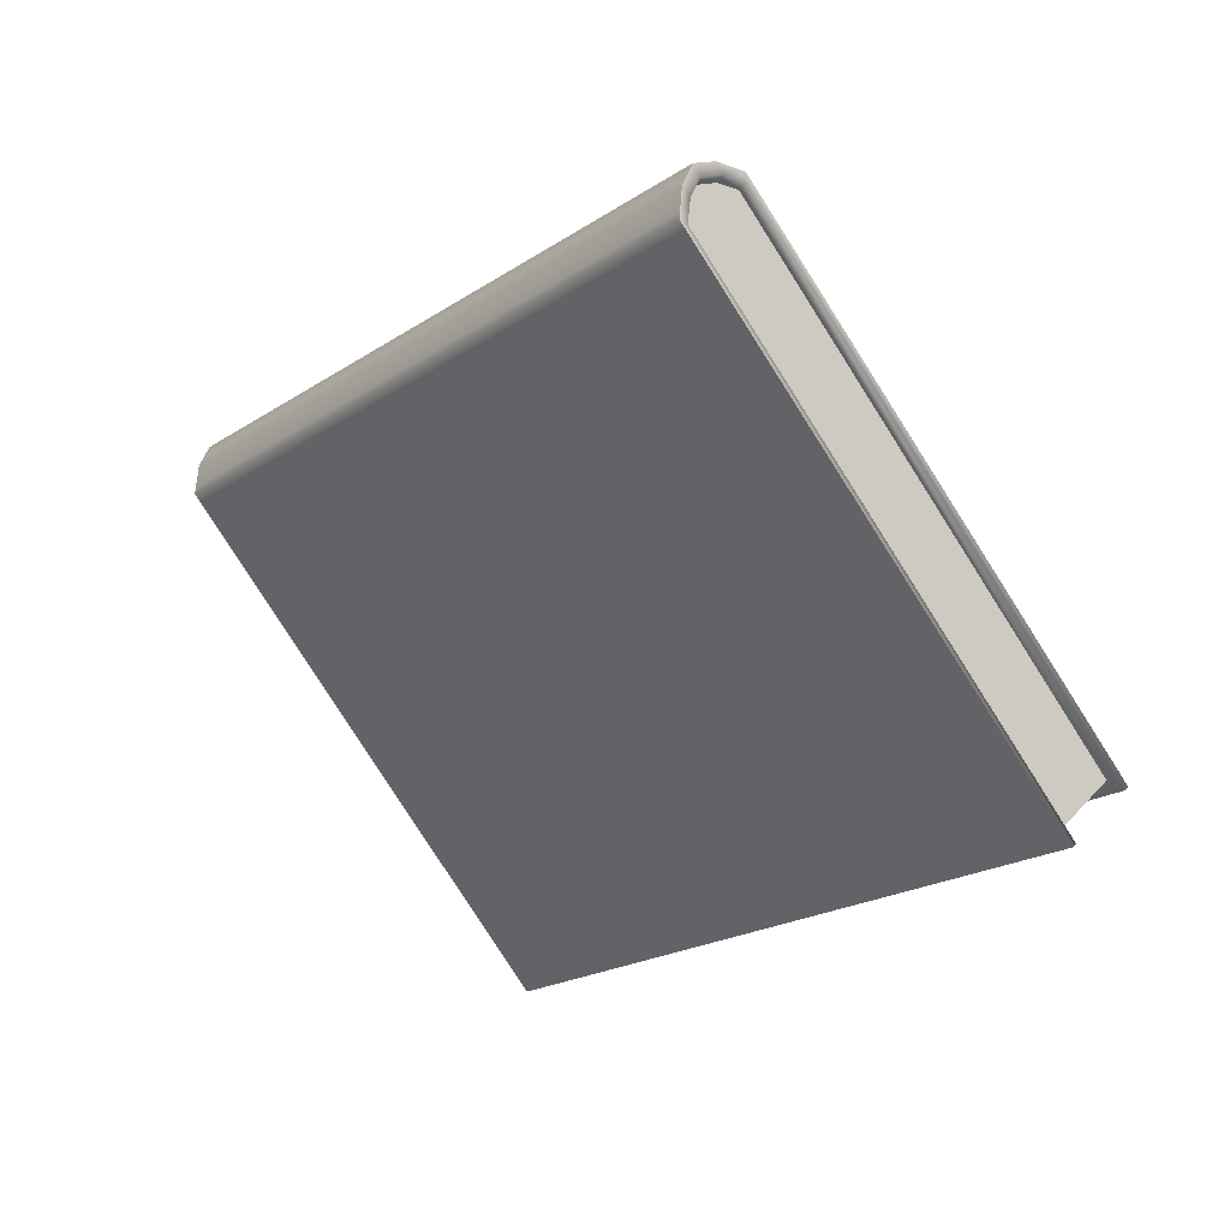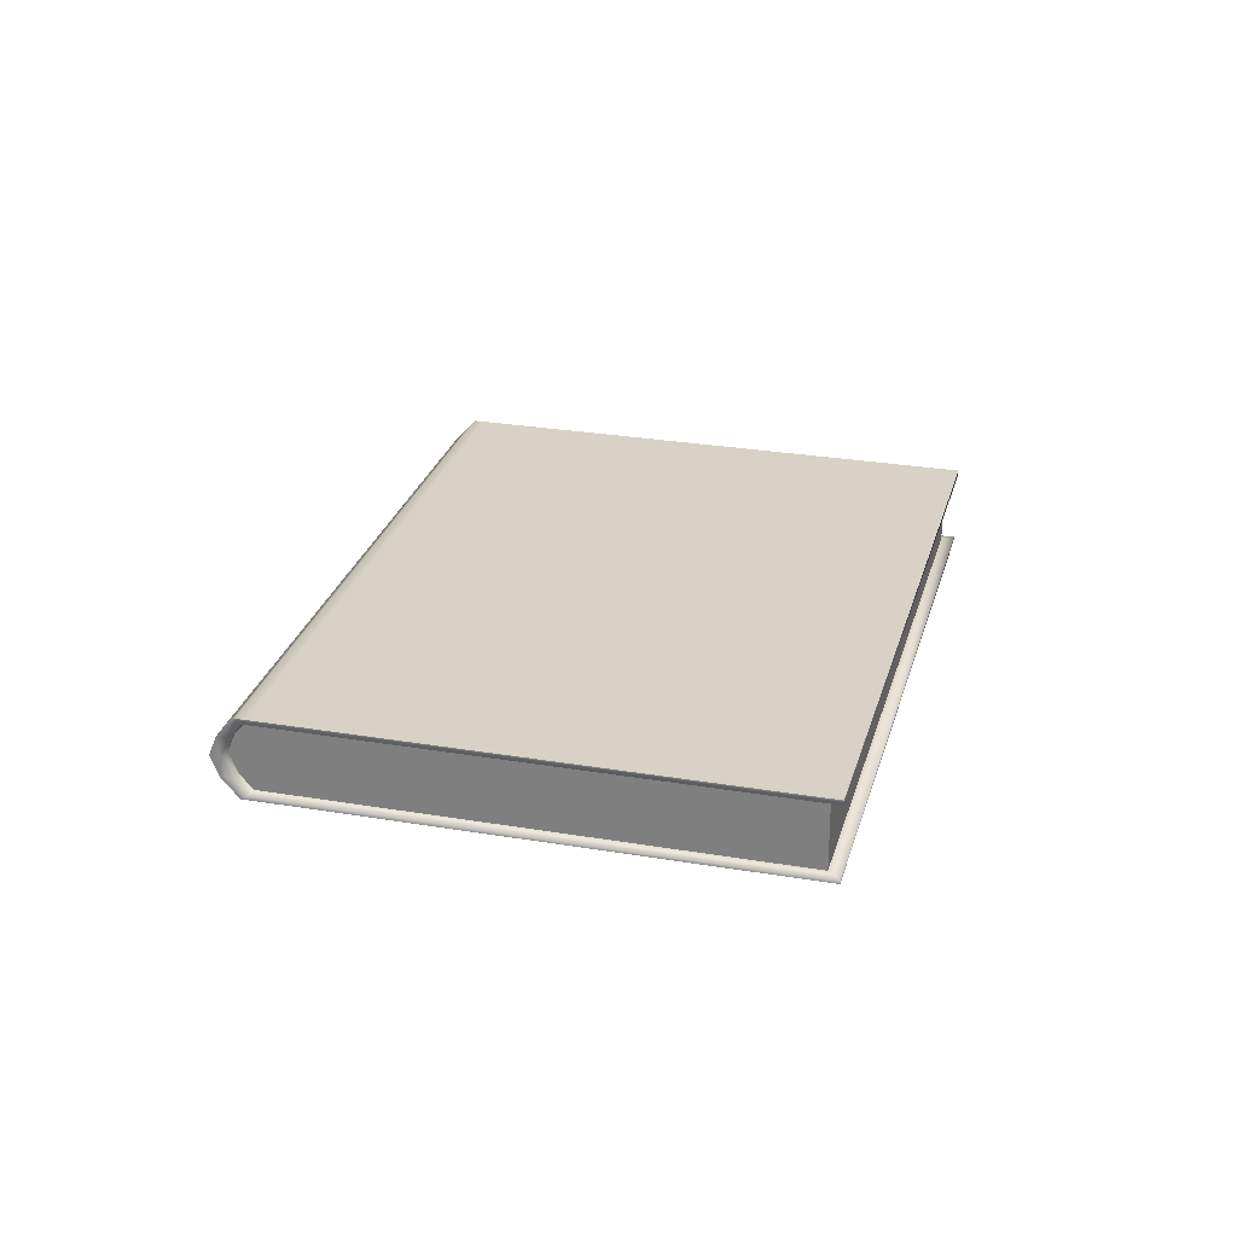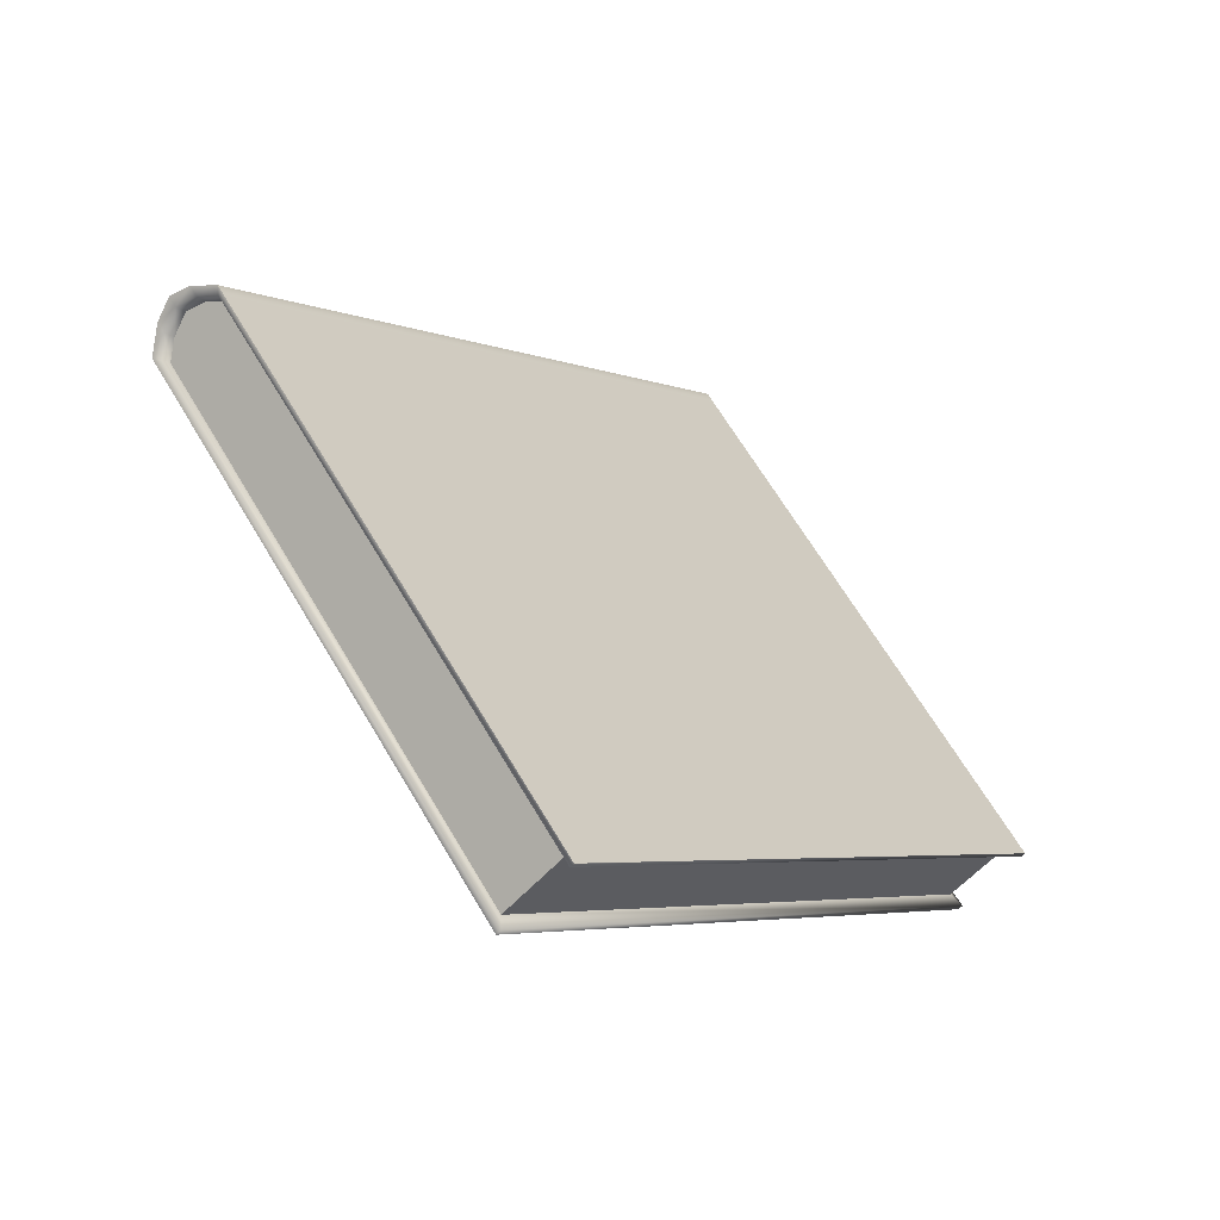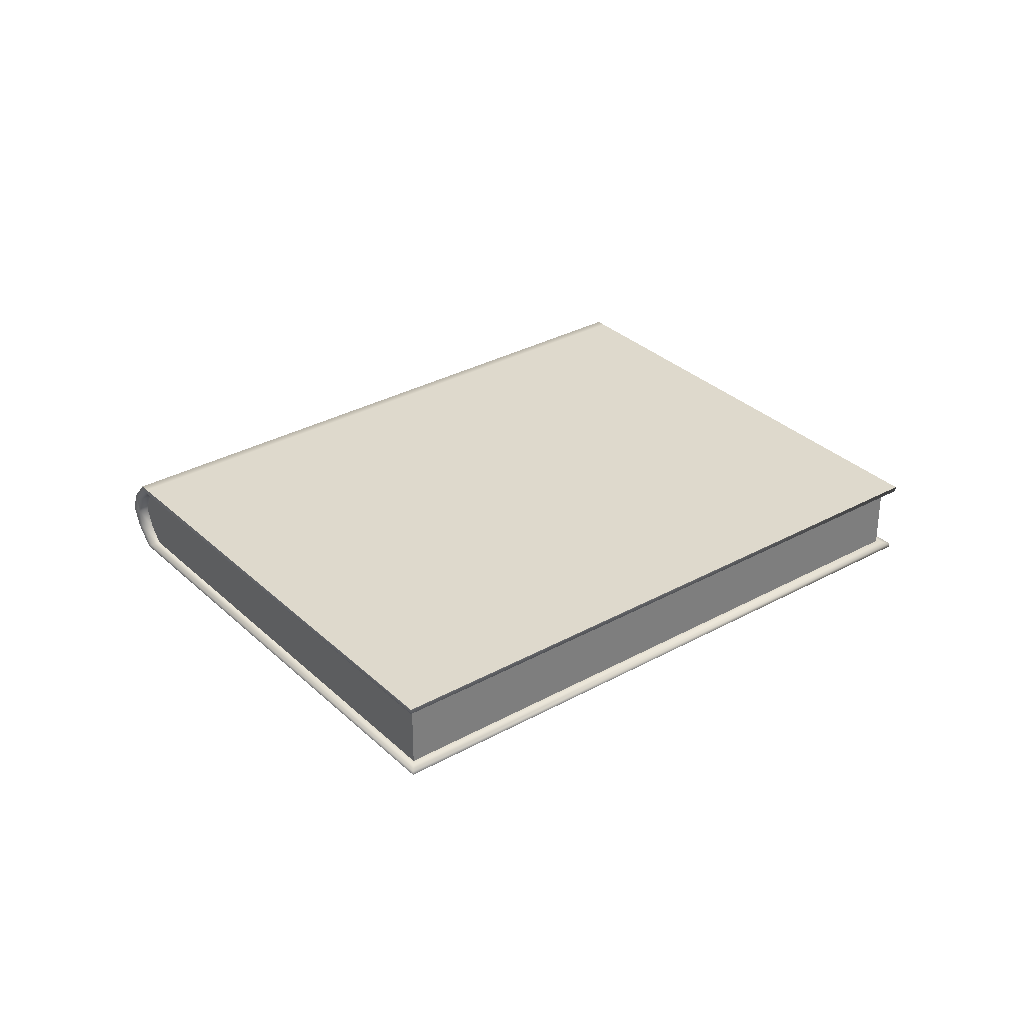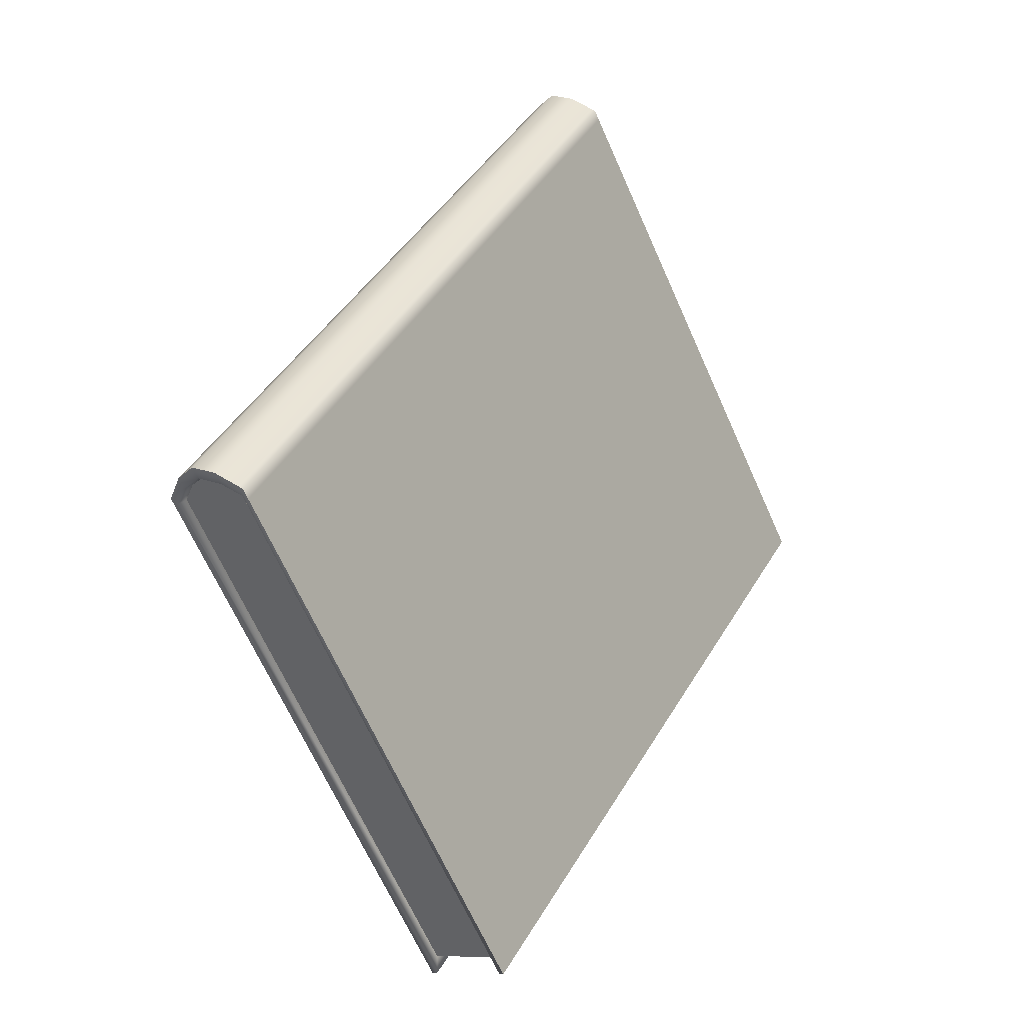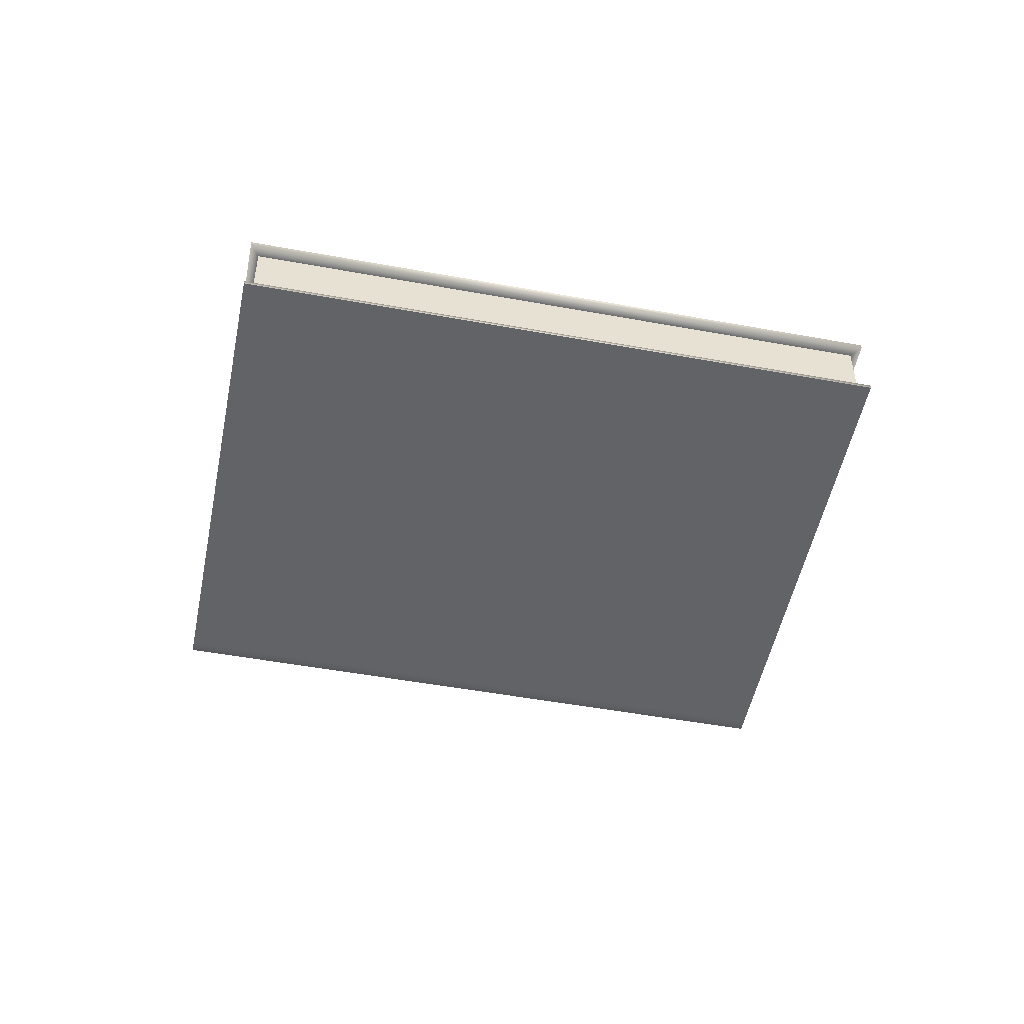
<metadata>
{"format":"obj","ext":"obj","renderer":"f3d","projection":"perspective","resolution":1024,"background":"white","views":[{"elev":38.4,"azim":36.5,"up":"+Z"},{"elev":27.3,"azim":62.8,"up":"+Y"},{"elev":-57.6,"azim":-41.4,"up":"+Z"},{"elev":32.0,"azim":100.3,"up":"+Y"},{"elev":-9.2,"azim":-53.4,"up":"+Z"},{"elev":-50.9,"azim":126.8,"up":"+Y"}]}
</metadata>
<code>
o Book8_Cube.017
v 2.302 1.755 -1.604
v 2.306 1.755 -1.607
v 2.551 1.755 -1.381
v 2.301 1.752 -1.602
v 2.297 1.745 -1.597
v 2.304 1.752 -1.606
v 2.549 1.752 -1.379
v 2.545 1.745 -1.374
v 2.553 1.752 -1.383
v 2.55 1.752 -1.387
v 2.548 1.745 -1.378
v 2.554 1.755 -1.385
v 2.724 1.752 -1.574
v 2.717 1.752 -1.573
v 2.724 1.755 -1.574
v 2.476 1.752 -1.797
v 2.476 1.755 -1.797
v 2.475 1.752 -1.789
v 2.475 1.745 -1.789
v 2.309 1.752 -1.604
v 2.304 1.745 -1.599
v 2.3 1.745 -1.601
v 2.302 1.735 -1.596
v 2.297 1.735 -1.598
v 2.475 1.735 -1.789
v 2.304 1.725 -1.599
v 2.3 1.725 -1.601
v 2.475 1.725 -1.789
v 2.309 1.718 -1.604
v 2.305 1.717 -1.606
v 2.475 1.718 -1.789
v 2.476 1.717 -1.797
v 2.717 1.718 -1.573
v 2.724 1.717 -1.574
v 2.717 1.725 -1.573
v 2.55 1.718 -1.387
v 2.553 1.717 -1.383
v 2.546 1.725 -1.382
v 2.548 1.725 -1.378
v 2.543 1.735 -1.38
v 2.546 1.735 -1.375
v 2.717 1.735 -1.573
v 2.546 1.745 -1.382
v 2.717 1.745 -1.573
v 2.542 1.735 -1.371
v 2.545 1.725 -1.374
v 2.294 1.735 -1.594
v 2.297 1.725 -1.597
v 2.301 1.717 -1.602
v 2.302 1.715 -1.604
v 2.549 1.717 -1.38
v 2.551 1.715 -1.381
v 2.554 1.715 -1.385
v 2.724 1.715 -1.574
v 2.306 1.715 -1.607
v 2.476 1.715 -1.797
f 6 1 2
f 3 2 1
f 7 1 4
f 5 7 4
f 22 4 6
f 9 3 7
f 11 7 8
f 9 14 13
f 11 10 9
f 13 12 9
f 13 18 16
f 15 16 17
f 16 2 17
f 6 18 20
f 19 20 18
f 14 19 18
f 22 20 21
f 24 21 23
f 25 21 19
f 24 26 27
f 25 26 23
f 27 29 30
f 28 29 26
f 30 31 32
f 34 31 33
f 35 31 28
f 37 33 36
f 35 36 33
f 39 36 38
f 41 38 40
f 42 38 35
f 41 43 11
f 42 43 40
f 44 10 43
f 44 25 19
f 42 28 25
f 41 8 45
f 41 46 39
f 46 47 48
f 45 5 47
f 24 5 22
f 24 48 47
f 27 49 48
f 49 46 48
f 52 49 50
f 30 50 49
f 39 51 37
f 37 52 53
f 53 50 55
f 34 53 54
f 54 55 56
f 32 55 30
f 34 56 32
f 2 15 17
f 6 4 1
f 3 12 2
f 7 3 1
f 5 8 7
f 22 5 4
f 9 12 3
f 11 9 7
f 9 10 14
f 11 43 10
f 13 15 12
f 13 14 18
f 15 13 16
f 16 6 2
f 6 16 18
f 19 21 20
f 14 44 19
f 22 6 20
f 24 22 21
f 25 23 21
f 24 23 26
f 25 28 26
f 27 26 29
f 28 31 29
f 30 29 31
f 34 32 31
f 35 33 31
f 37 34 33
f 35 38 36
f 39 37 36
f 41 39 38
f 42 40 38
f 41 40 43
f 42 44 43
f 44 14 10
f 44 42 25
f 42 35 28
f 41 11 8
f 41 45 46
f 46 45 47
f 45 8 5
f 24 47 5
f 24 27 48
f 27 30 49
f 49 51 46
f 52 51 49
f 30 55 50
f 39 46 51
f 37 51 52
f 53 52 50
f 34 37 53
f 54 53 55
f 32 56 55
f 34 54 56
f 2 12 15

</code>
